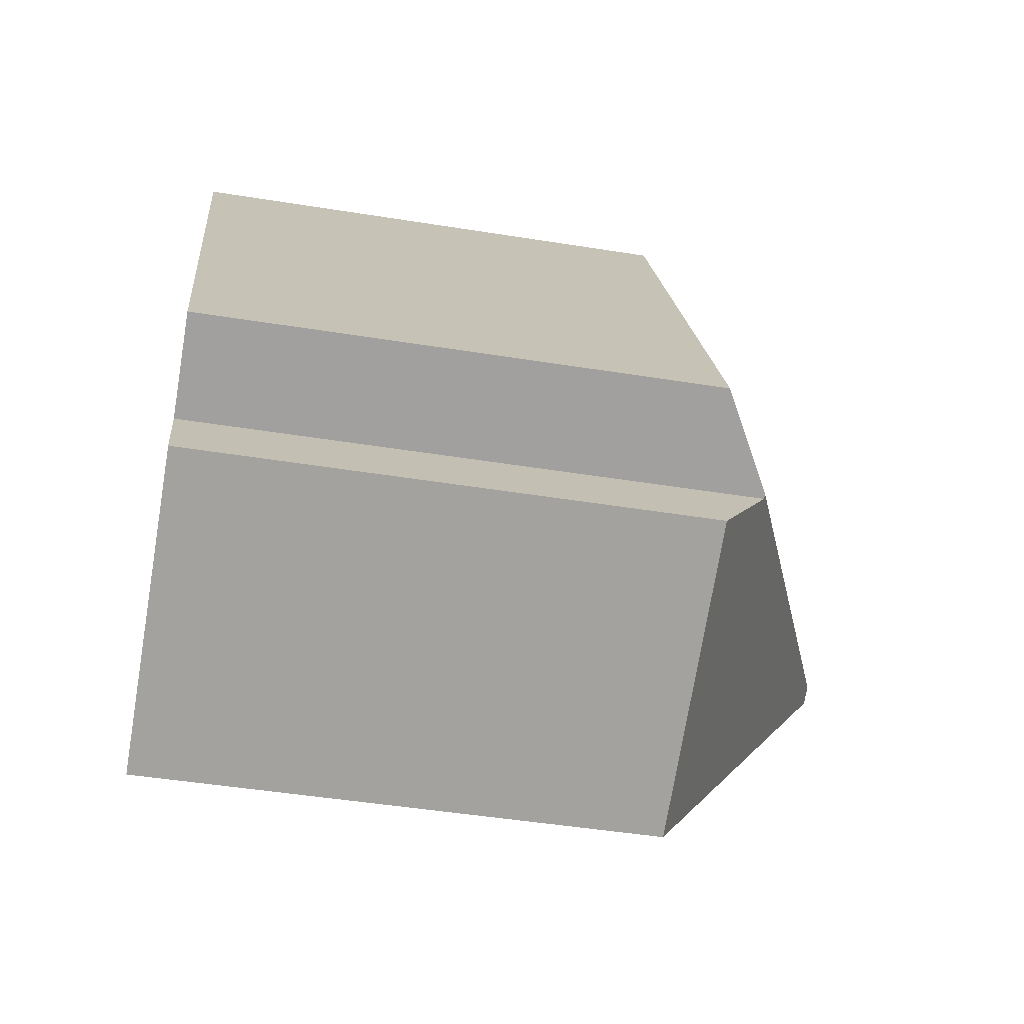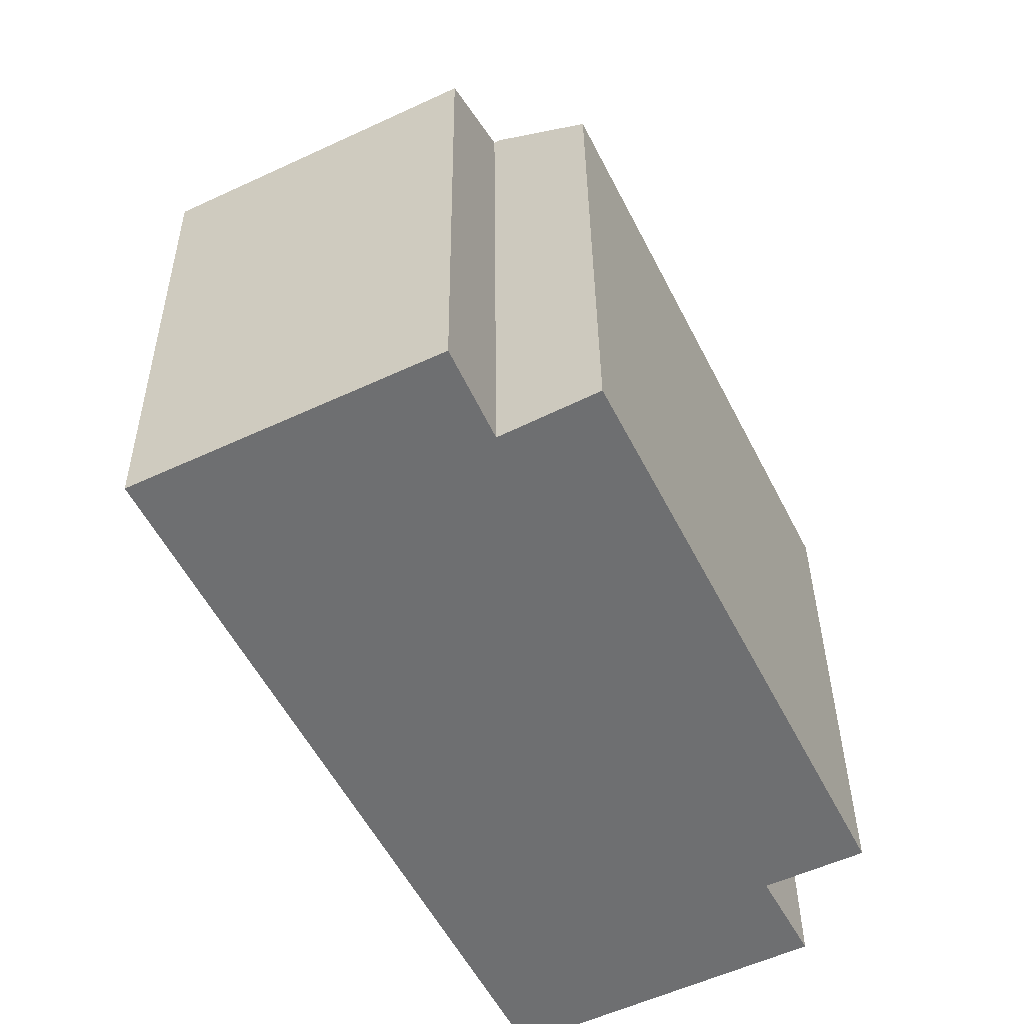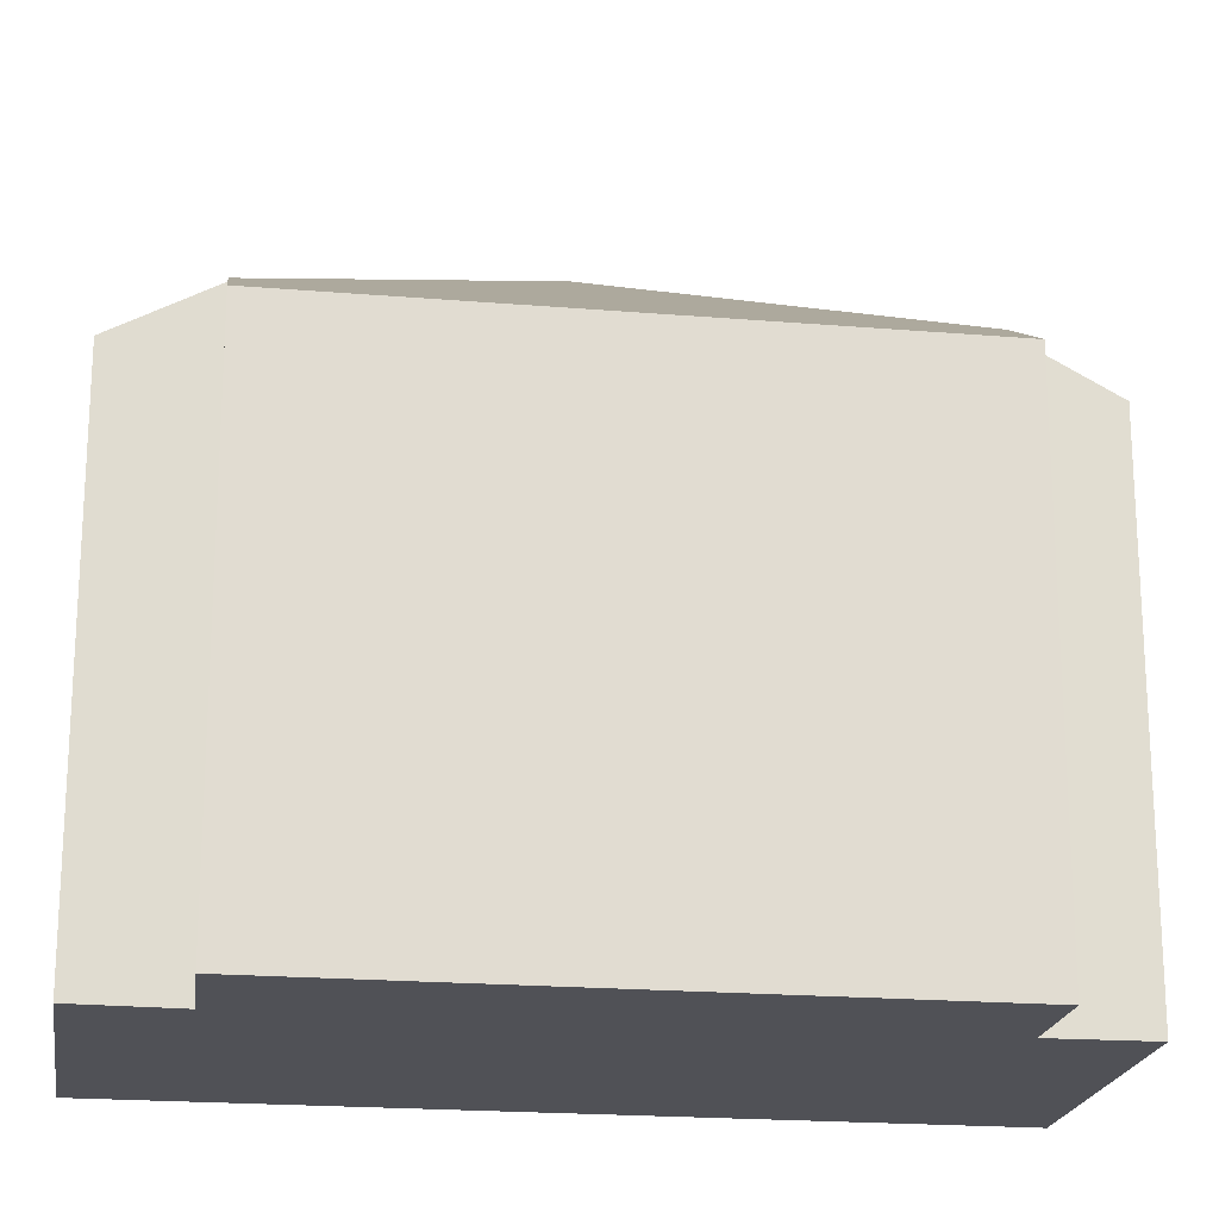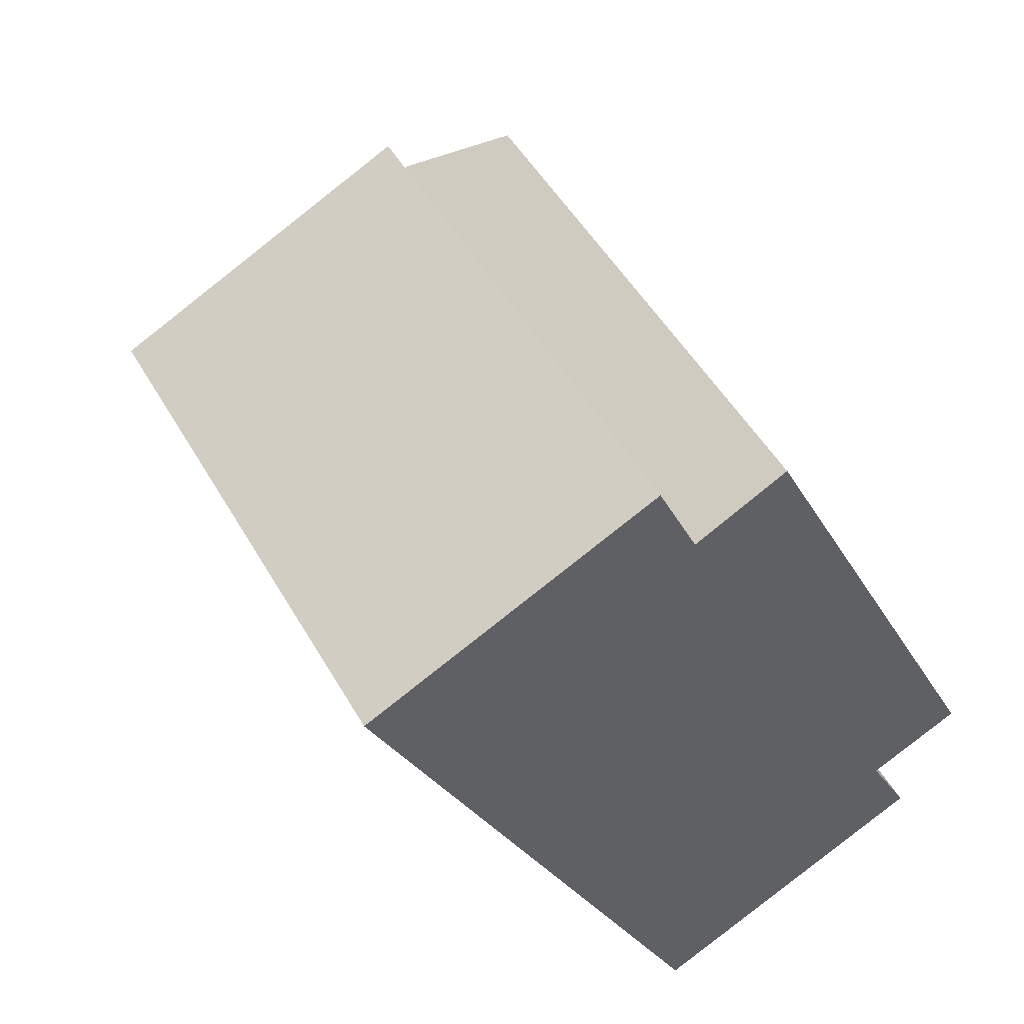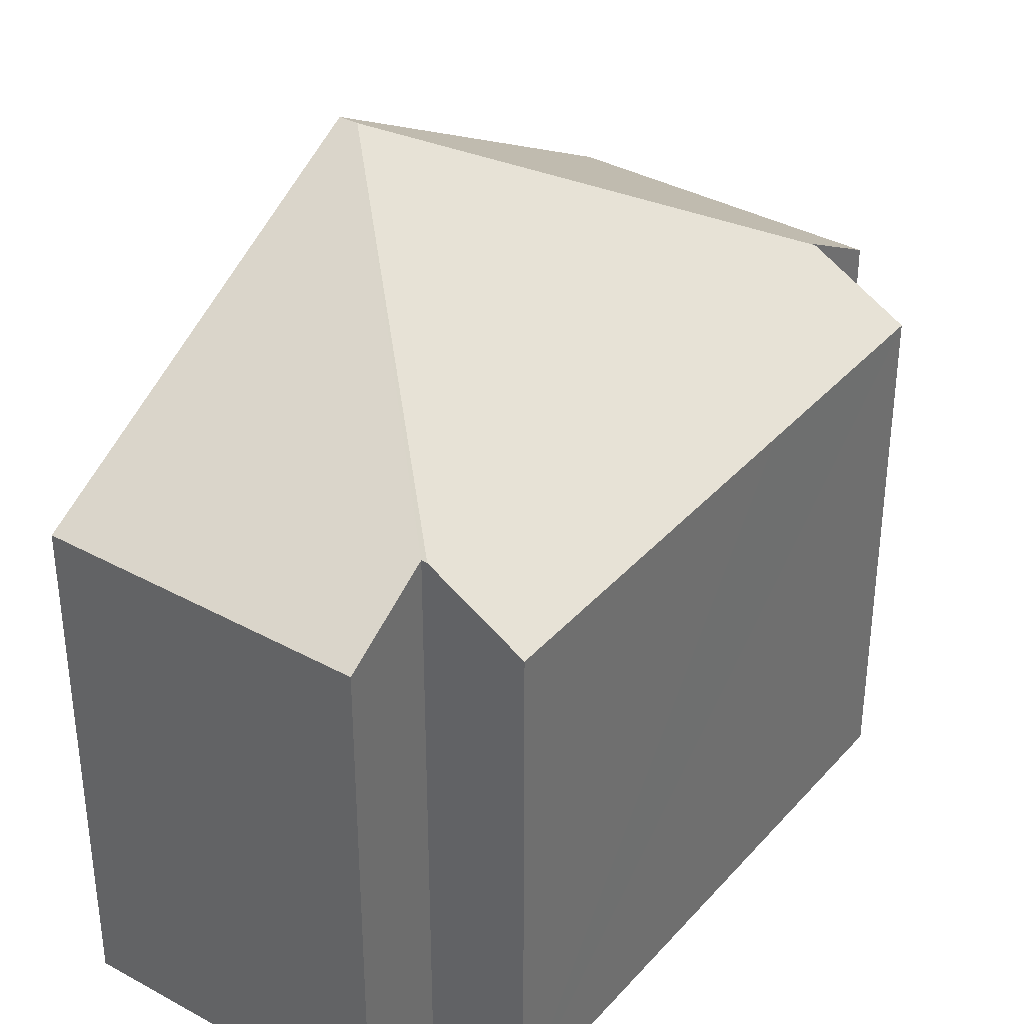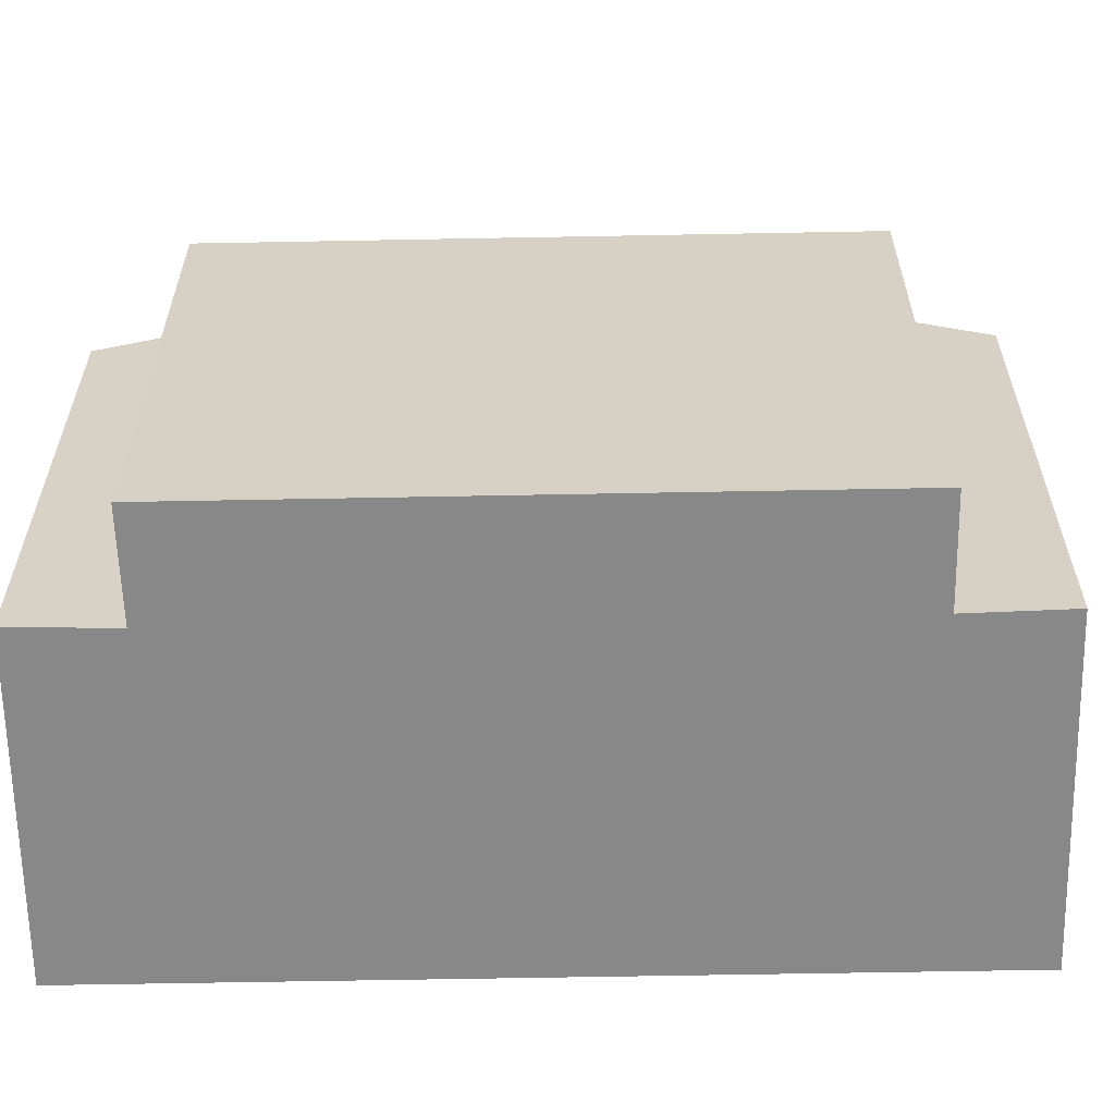
<metadata>
{"format":"obj","ext":"obj","renderer":"f3d","projection":"perspective","resolution":1024,"background":"white","views":[{"elev":-46.1,"azim":79.5,"up":"+Z"},{"elev":35.6,"azim":-0.5,"up":"+Z"},{"elev":-20.4,"azim":55.1,"up":"+Y"},{"elev":49.6,"azim":-28.8,"up":"+Z"},{"elev":36.4,"azim":9.4,"up":"+Y"},{"elev":-62.7,"azim":64.8,"up":"+Y"}]}
</metadata>
<code>
v  10.89 9.071 -10.54
v  10.62 10.03 -8.738
v  11.43 9.071 -10.28
v  7.497 9.071 -12.21
v  3.479 13 -6.246
v  10.71 10.03 -8.697
v  6.317 9.071 -12.8
v  3.161 13 -6.403
v  5.114 9.071 2.512
v  0 9.066 5.551e-16
v  5.833 10.03 0.93
v  5.93 10.03 0.981
v  10.48 9.072 -4.324
v  7.46 9.075 1.784
v  12.27 9.071 -7.943
v  10.62 5.35e-16 -8.738
v  12.27 4.864e-16 -7.943
v  10.71 5.325e-16 -8.697
v  11.43 6.292e-16 -10.28
v  10.89 6.454e-16 -10.54
v  7.497 7.48e-16 -12.21
v  6.317 7.836e-16 -12.8
v  3.161 3.921e-16 -6.403
v  0 0 0
v  5.114 -1.538e-16 2.512
v  5.833 -5.695e-17 0.93
v  7.46 -1.092e-16 1.784
v  5.93 -6.007e-17 0.981
v  10.48 2.648e-16 -4.324
g defaultobject
f 1 2 3
f 2 1 4
f 2 5 6
f 5 2 4
f 5 4 7
f 5 7 8
f 9 8 10
f 8 9 5
f 5 9 11
f 5 11 12
f 13 12 14
f 12 13 5
f 5 13 6
f 6 13 15
f 15 2 6
f 2 15 16
f 16 15 17
f 16 17 18
f 19 1 3
f 1 19 4
f 4 19 7
f 7 19 20
f 7 20 21
f 7 21 22
f 23 7 22
f 7 23 8
f 8 23 24
f 8 24 10
f 10 25 9
f 25 10 24
f 26 12 11
f 12 26 14
f 14 26 27
f 27 26 28
f 9 26 11
f 26 9 25
f 27 13 14
f 13 27 15
f 15 27 17
f 17 27 29
f 16 3 2
f 3 16 19
f 29 18 17
f 18 29 16
f 16 29 21
f 21 29 22
f 22 29 27
f 22 27 23
f 23 27 28
f 23 28 26
f 23 26 24
f 24 26 25
f 16 20 19
f 20 16 21

</code>
